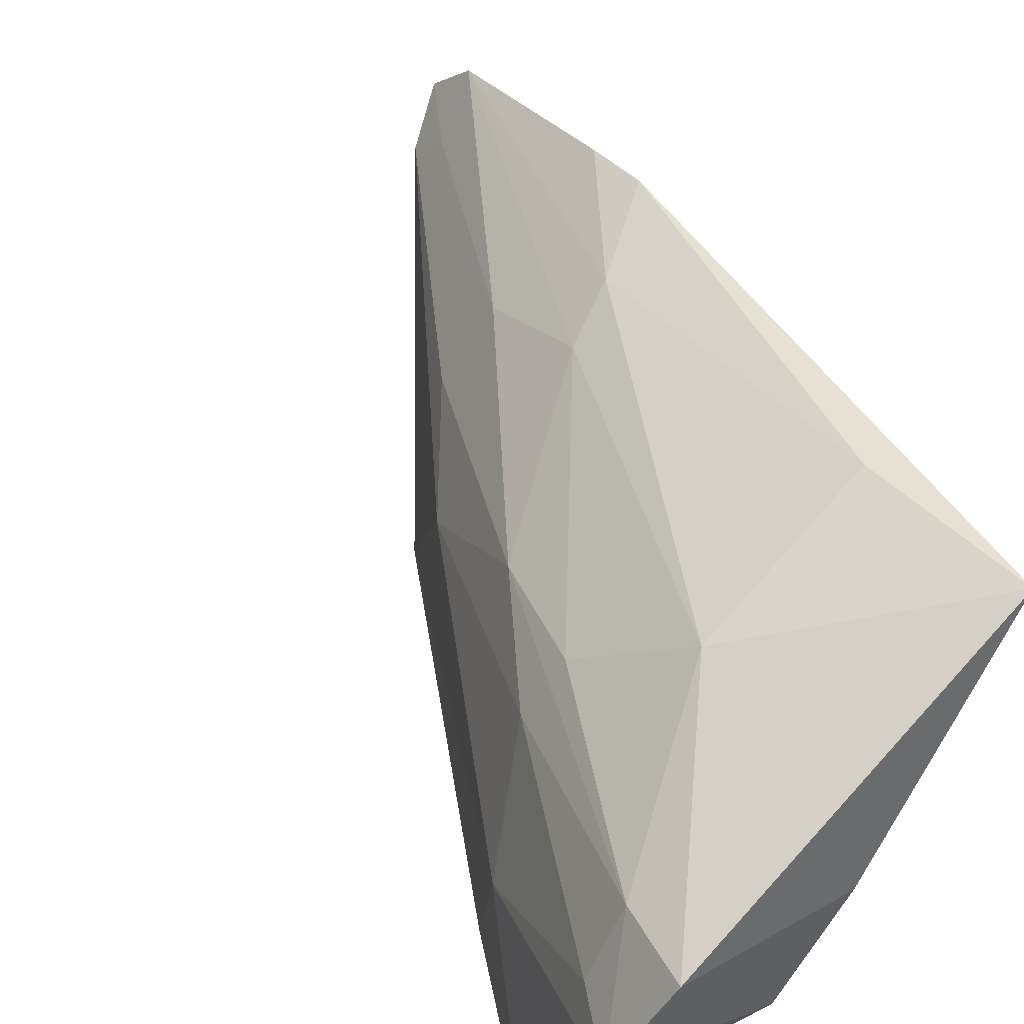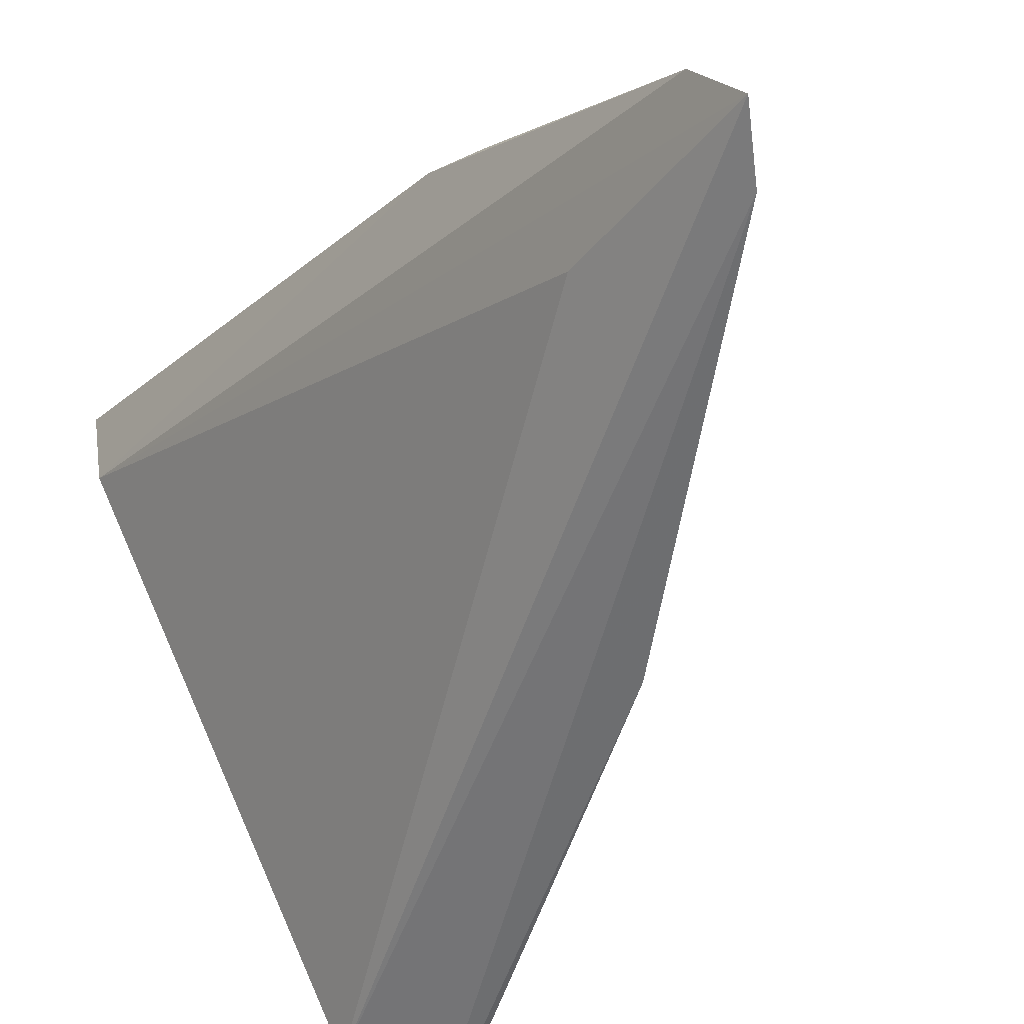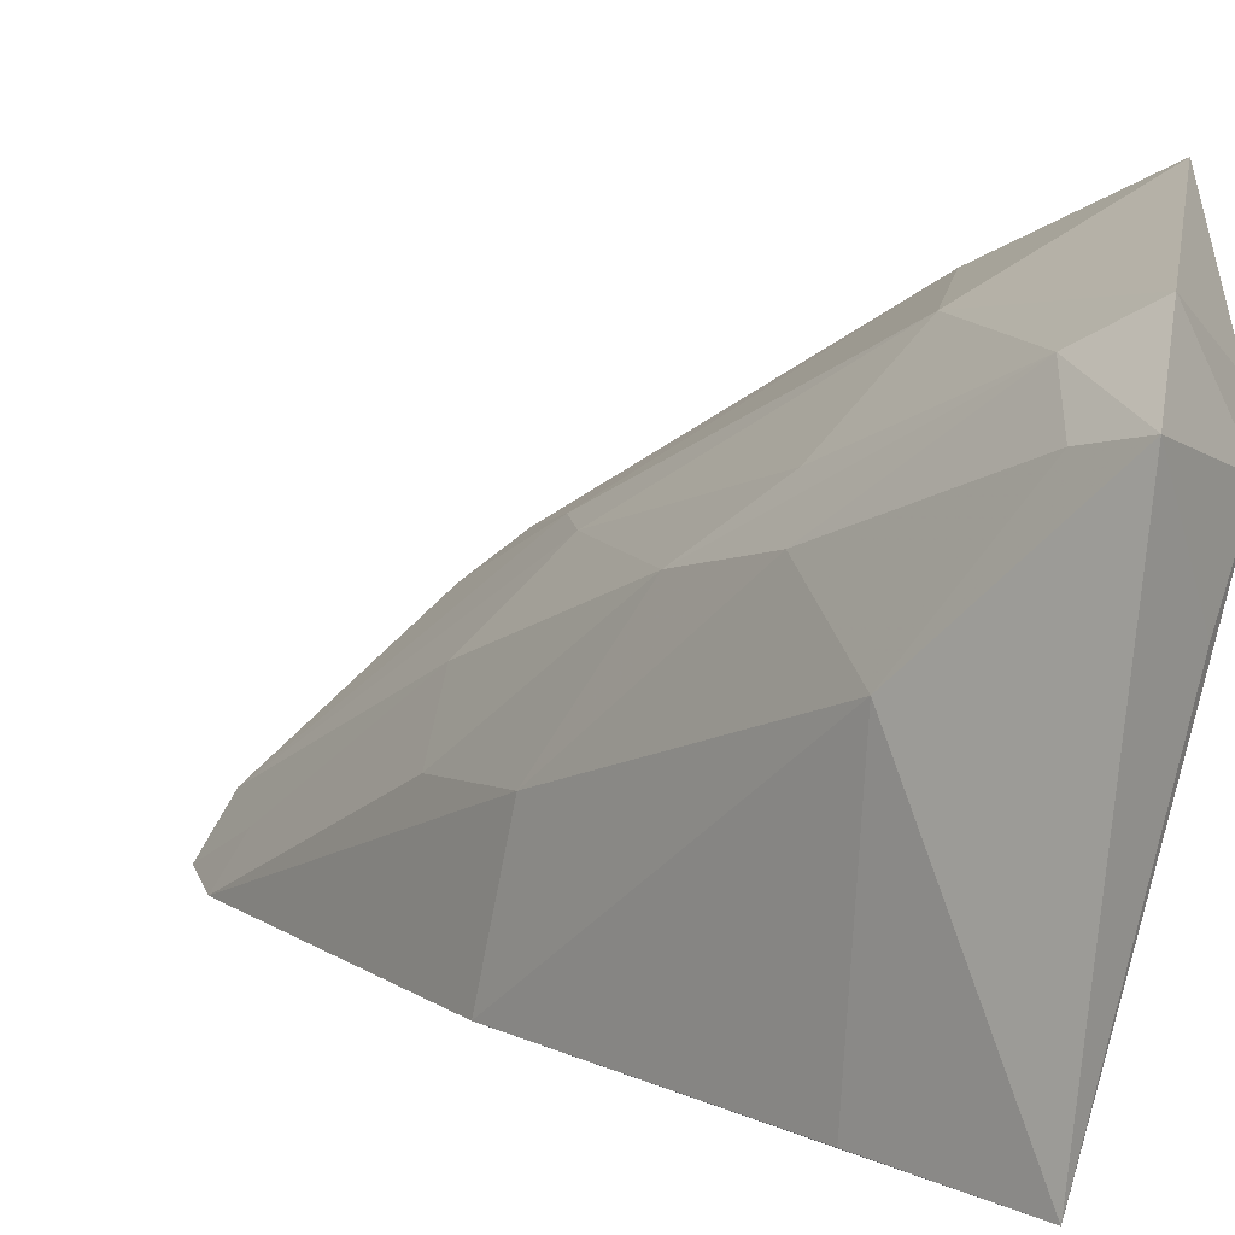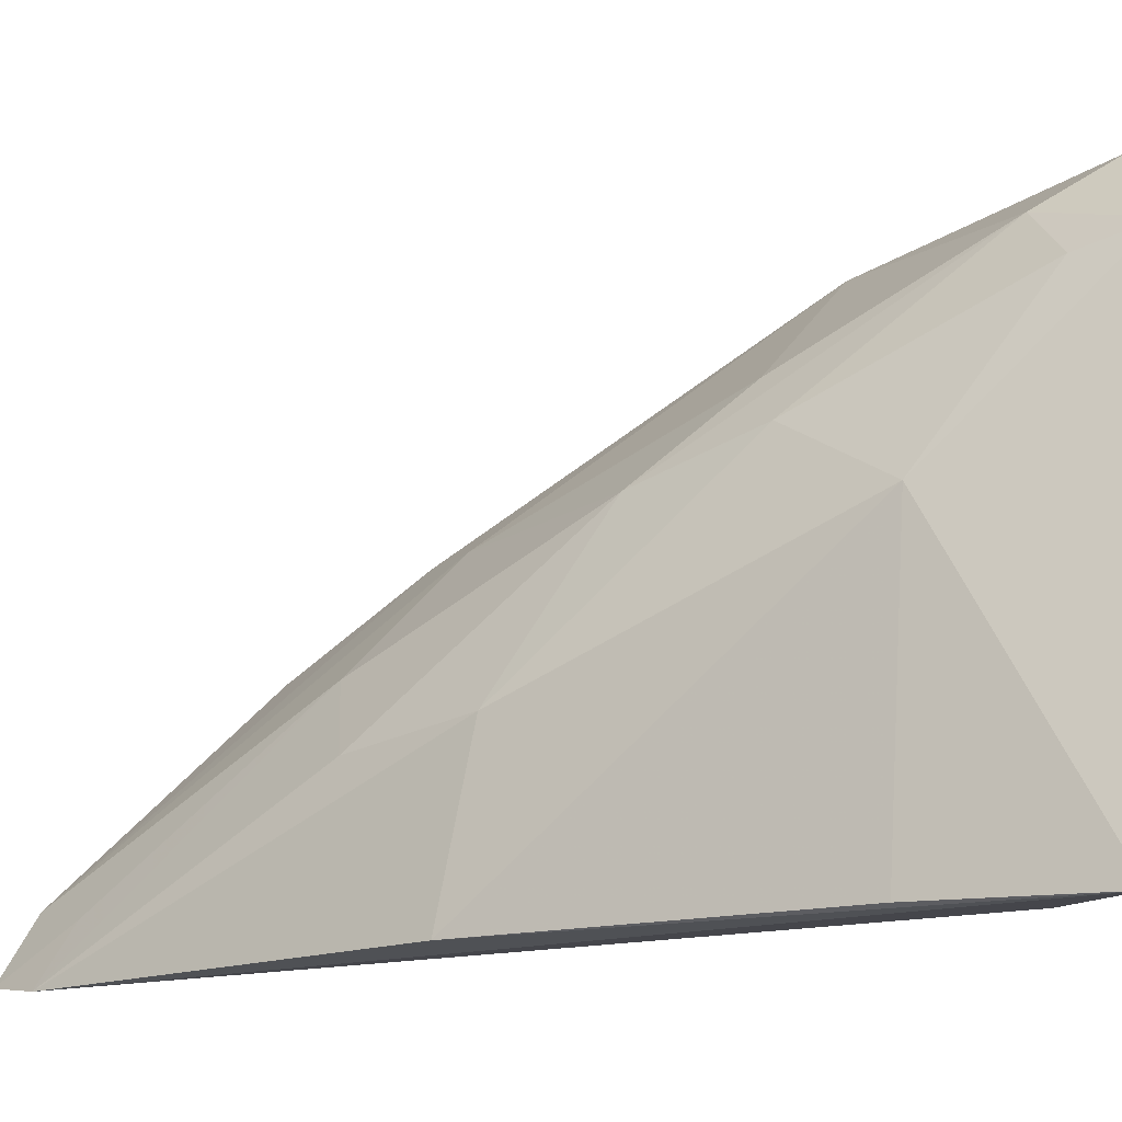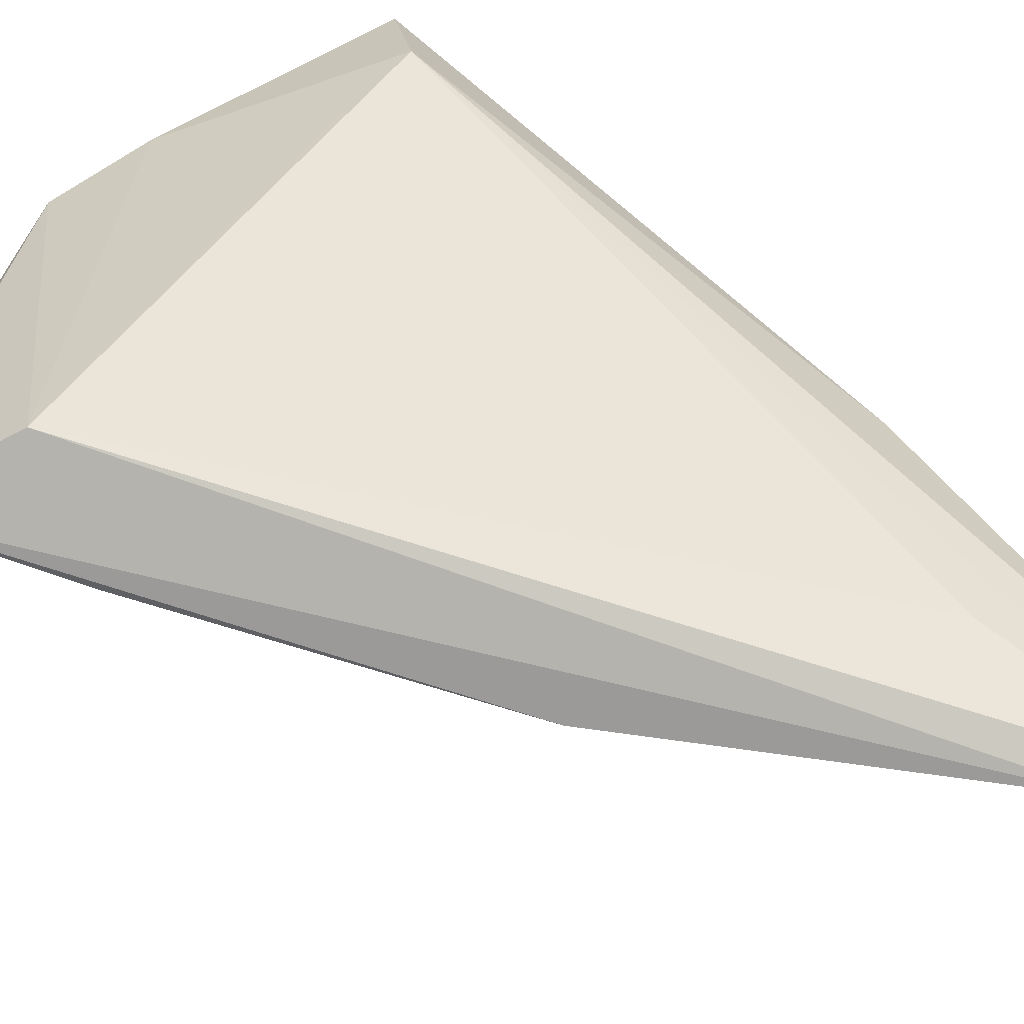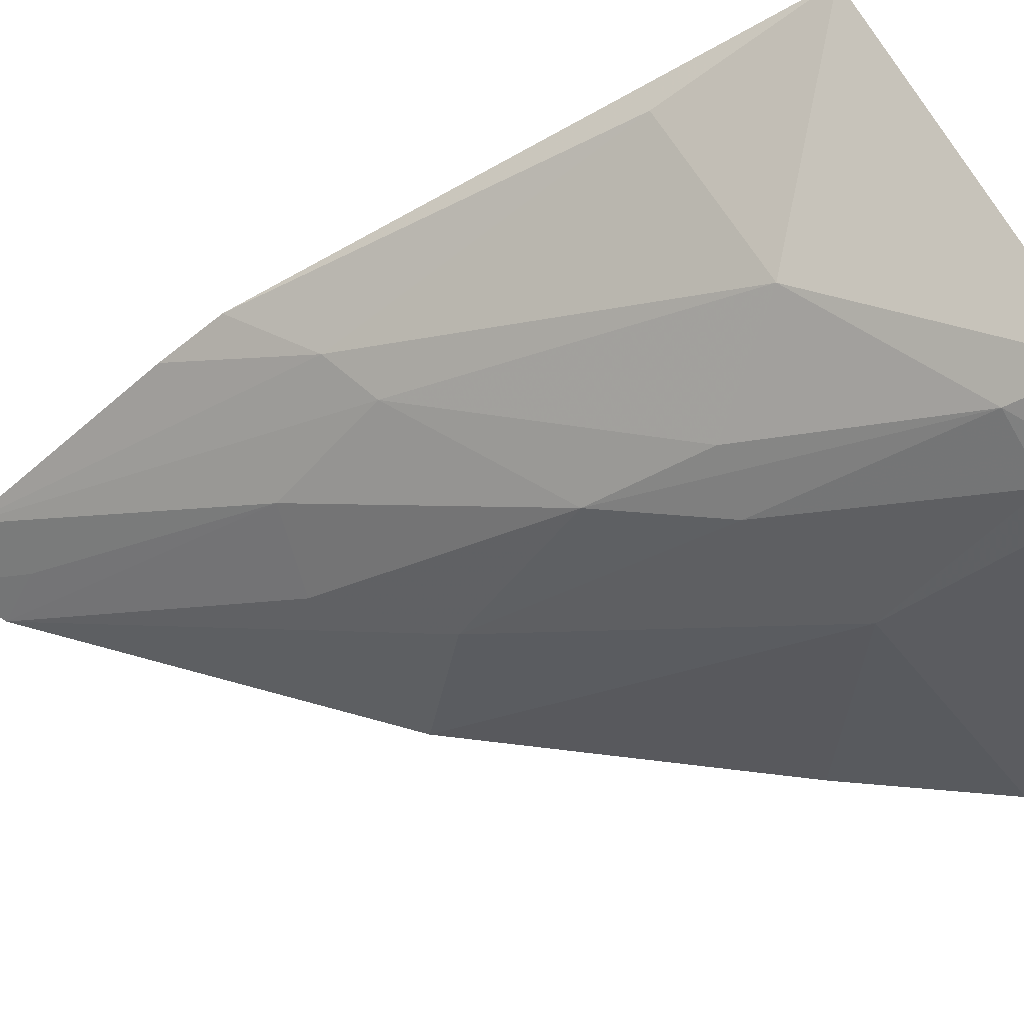
<metadata>
{"format":"obj","ext":"obj","renderer":"f3d","projection":"perspective","resolution":1024,"background":"white","views":[{"elev":73.3,"azim":-42.4,"up":"+Y"},{"elev":-57.6,"azim":129.2,"up":"+Y"},{"elev":13.1,"azim":-74.8,"up":"+Y"},{"elev":-11.9,"azim":-94.5,"up":"+Y"},{"elev":-77.1,"azim":41.0,"up":"+Y"},{"elev":61.4,"azim":-114.6,"up":"+Y"}]}
</metadata>
<code>
v -0.07526 0.08839 0.02641
v -0.0715 0.07387 0.006006
v -0.08716 0.08534 0.02738
v -0.07189 0.07217 0.005067
v -0.07523 0.08484 0.02568
v -0.081 0.0814 0.01794
v -0.07241 0.0802 0.01295
v -0.08369 0.08409 0.02858
v -0.07649 0.07829 0.01246
v -0.0859 0.07277 0.02227
v -0.08018 0.0861 0.02268
v -0.08116 0.08527 0.0281
v -0.07813 0.07645 0.01244
v -0.07486 0.08104 0.01443
v -0.08825 0.07277 0.02637
v -0.08476 0.08617 0.02541
v -0.07523 0.08621 0.02217
v -0.08521 0.08728 0.02732
v -0.07341 0.072 0.006028
v -0.08578 0.08058 0.02269
v -0.07223 0.07889 0.0113
v -0.07649 0.08105 0.01511
v -0.08503 0.08162 0.02803
v -0.08472 0.07281 0.02551
v -0.08188 0.08355 0.02064
v -0.08315 0.08236 0.02068
v -0.07327 0.07355 0.00696
v -0.08078 0.07249 0.01424
v -0.07339 0.07399 0.01019
v -0.0862 0.0849 0.02582
v -0.08067 0.077 0.01512
f 5 4 2
f 7 5 2
f 7 1 5
f 12 5 1
f 13 6 9
f 17 11 1
f 17 1 7
f 17 14 11
f 17 7 14
f 18 12 1
f 18 3 8
f 18 8 12
f 18 16 3
f 18 1 11
f 18 11 16
f 19 13 9
f 20 15 3
f 20 10 15
f 21 14 7
f 21 7 2
f 21 2 14
f 22 14 2
f 22 2 9
f 22 9 6
f 22 11 14
f 23 15 8
f 23 8 3
f 23 3 15
f 24 12 8
f 24 8 15
f 24 5 12
f 24 19 4
f 24 15 19
f 25 16 11
f 25 6 16
f 25 22 6
f 25 11 22
f 26 16 6
f 27 19 9
f 27 4 19
f 27 9 2
f 27 2 4
f 28 10 20
f 28 19 15
f 28 15 10
f 29 24 4
f 29 4 5
f 29 5 24
f 30 3 16
f 30 16 26
f 30 26 20
f 30 20 3
f 31 26 6
f 31 6 13
f 31 20 26
f 31 28 20
f 31 13 19
f 31 19 28

</code>
